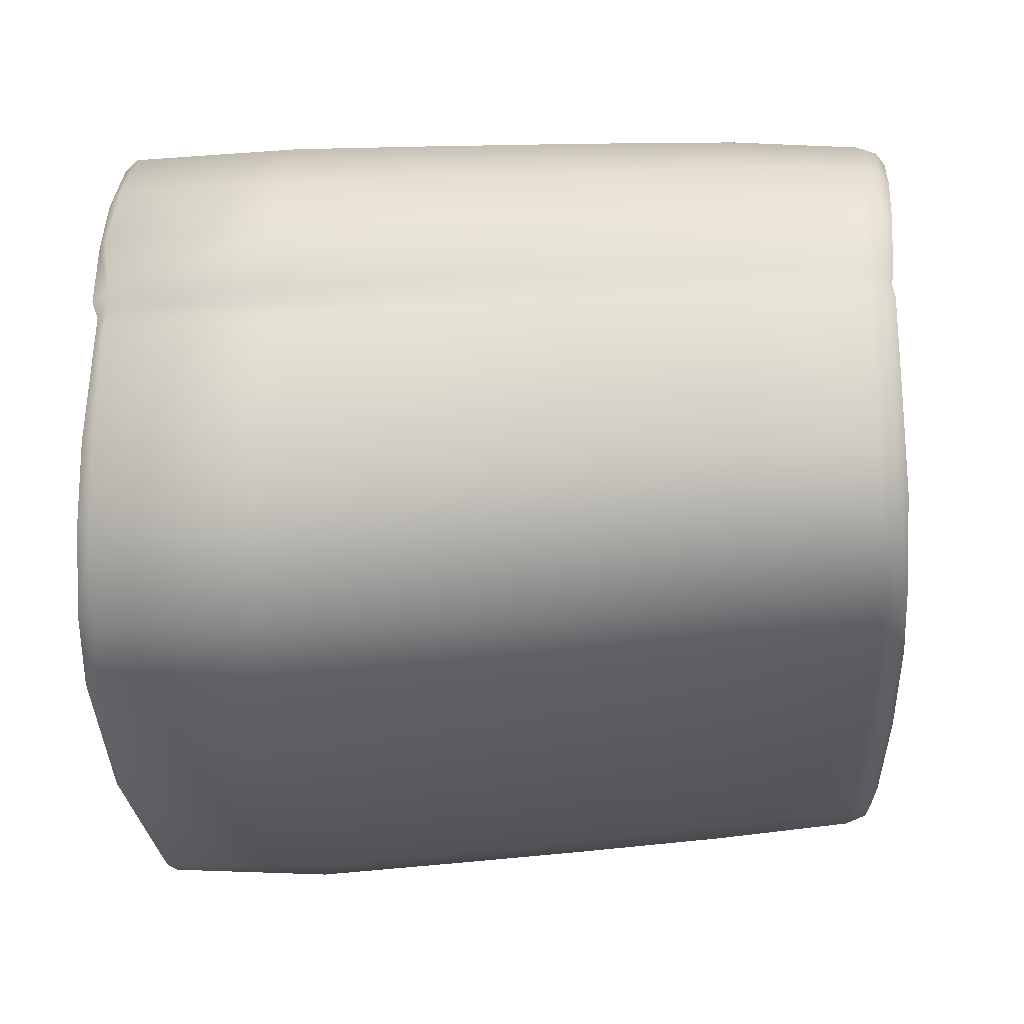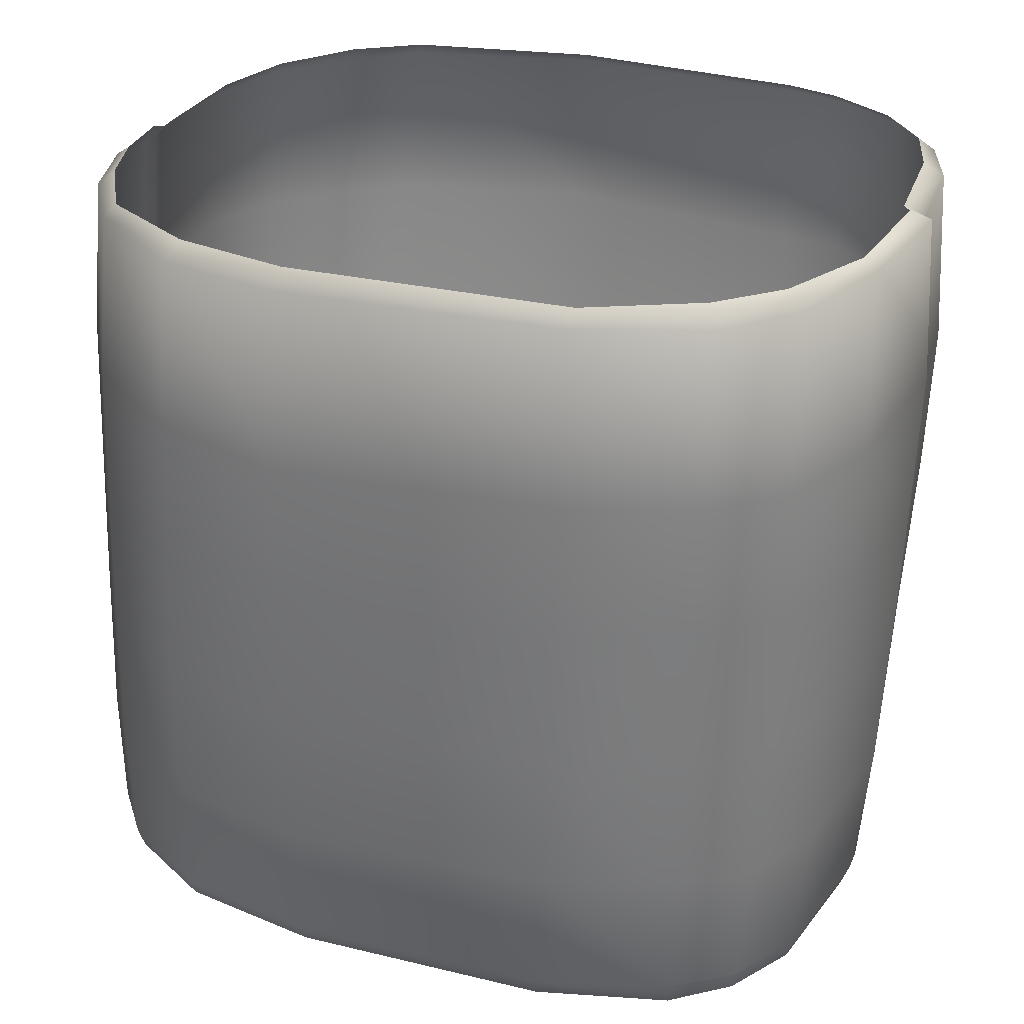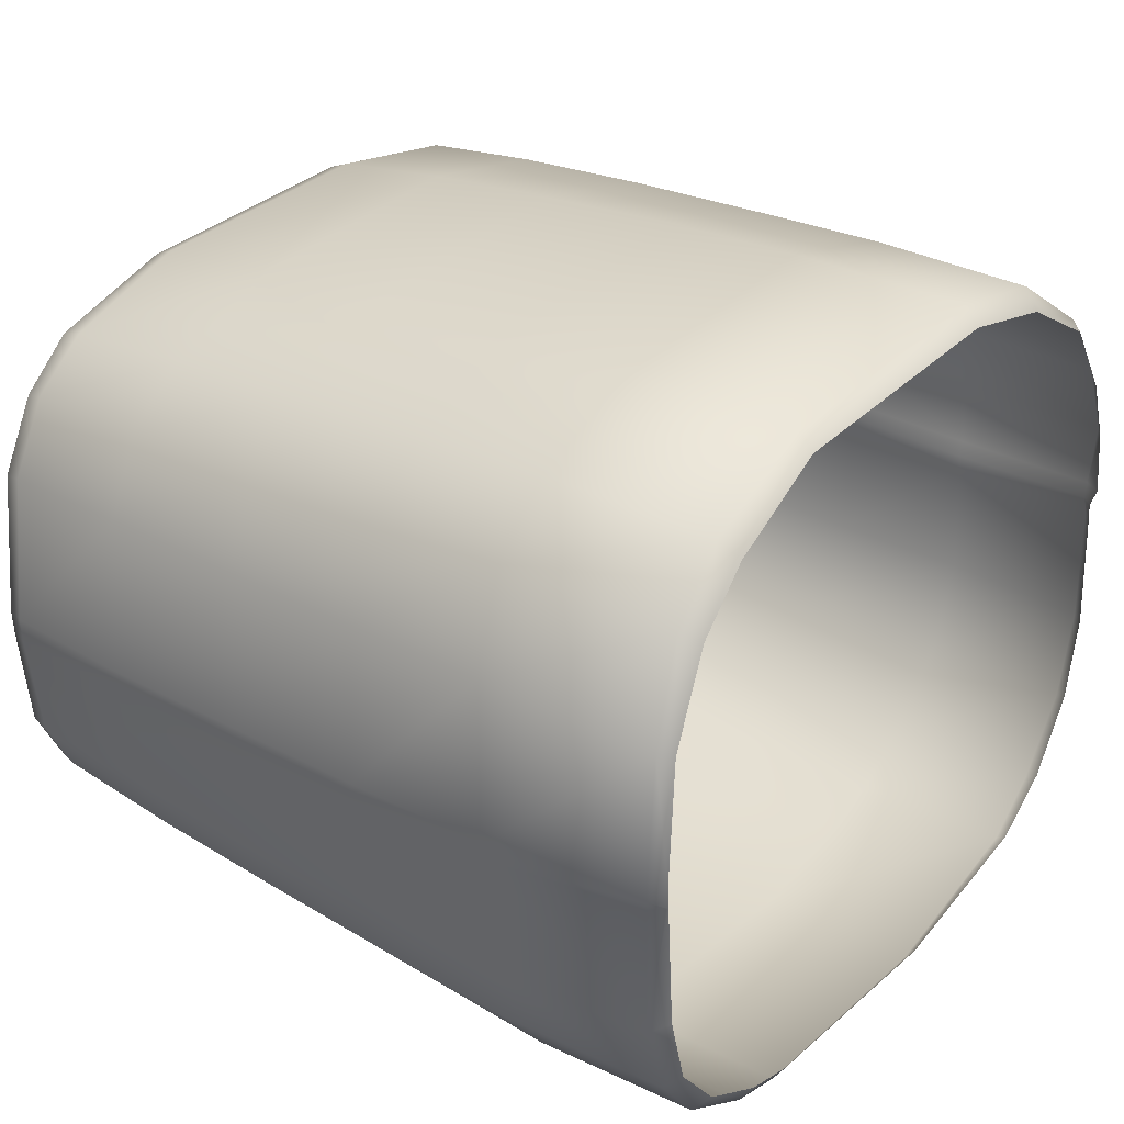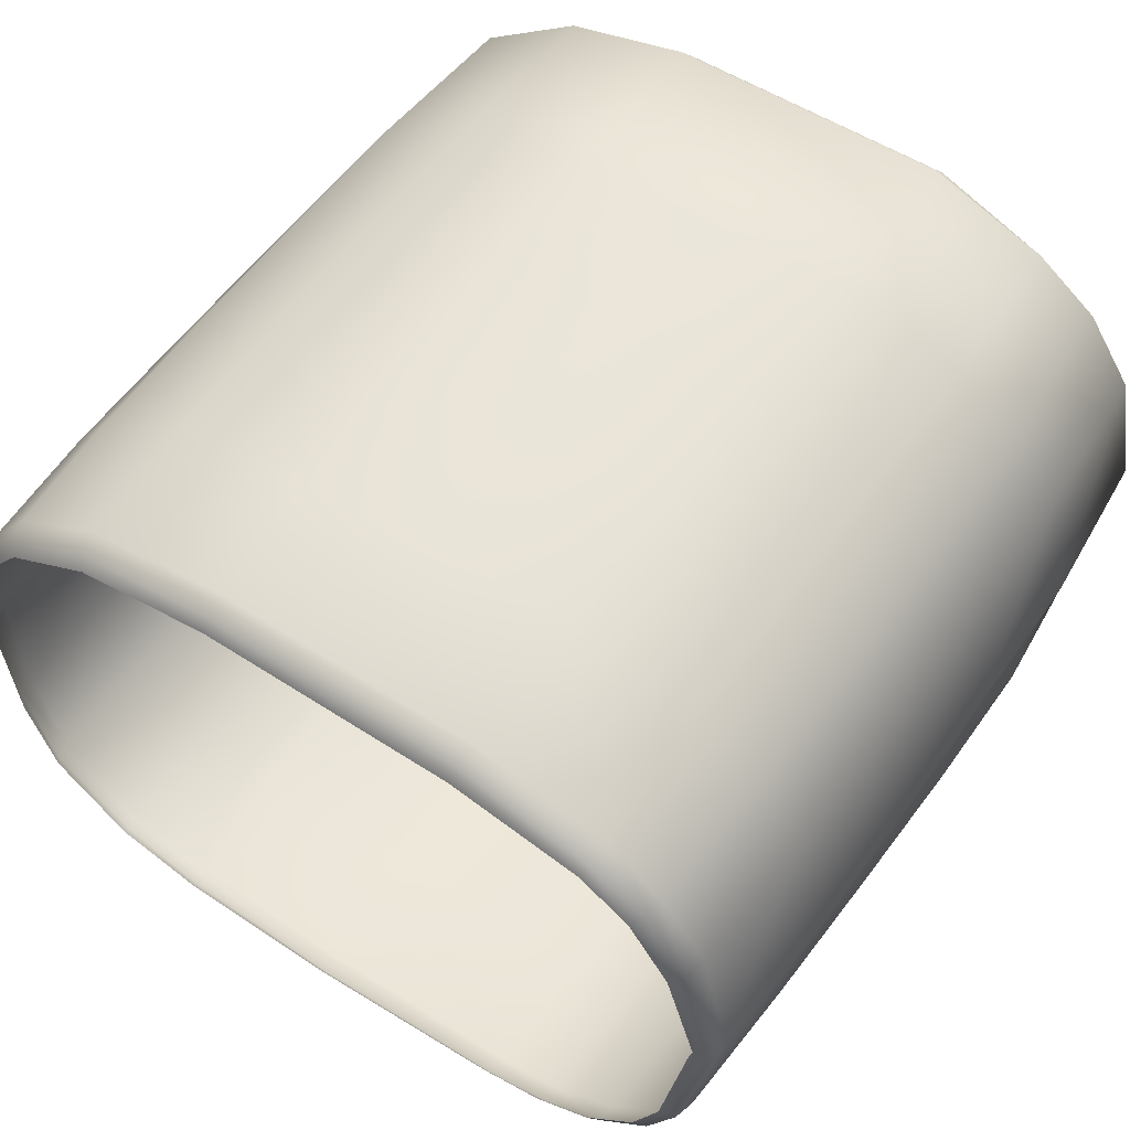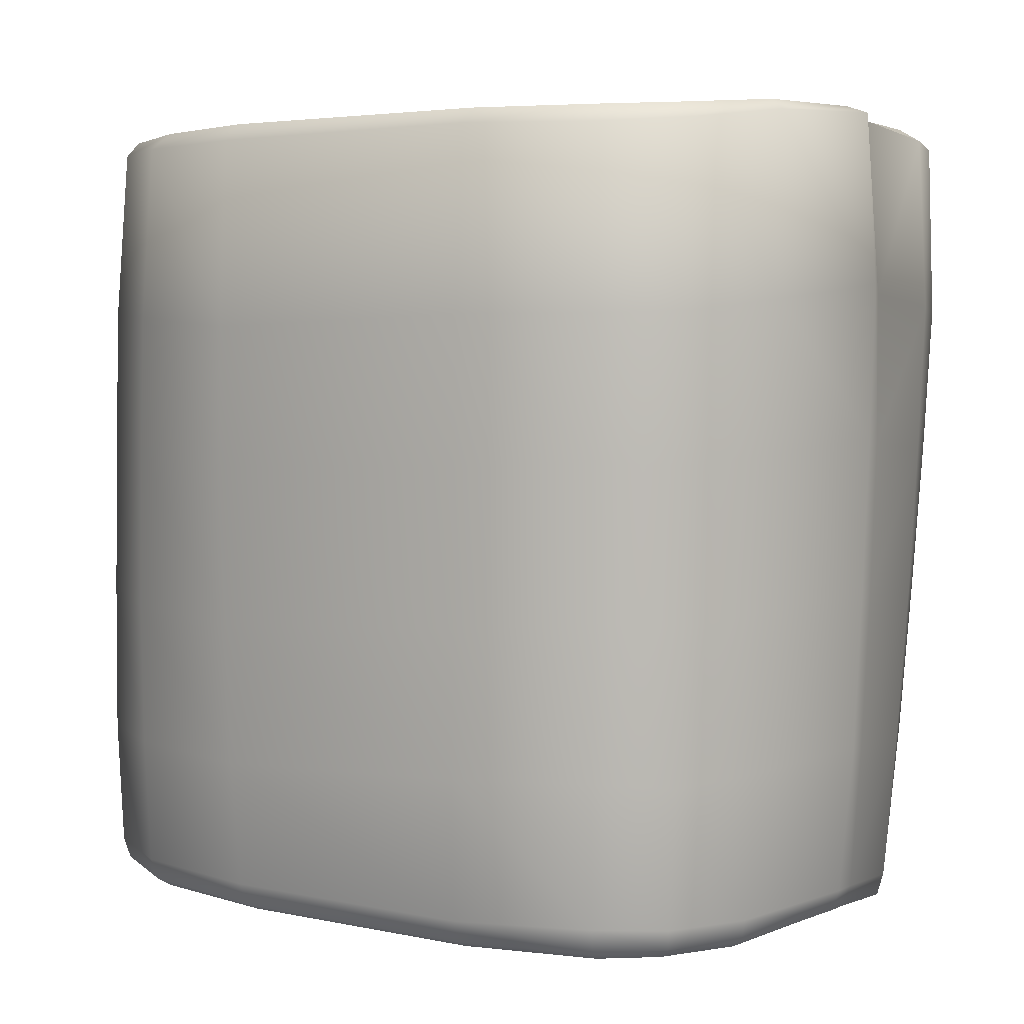
<metadata>
{"format":"obj","ext":"obj","renderer":"f3d","projection":"perspective","resolution":1024,"background":"white","views":[{"elev":-26.8,"azim":91.5,"up":"+Y"},{"elev":27.6,"azim":-158.5,"up":"+Z"},{"elev":29.4,"azim":-53.9,"up":"+Y"},{"elev":54.0,"azim":-148.3,"up":"+Y"},{"elev":2.6,"azim":-144.3,"up":"+Z"}]}
</metadata>
<code>
g L_WRIST_Y-465-FACES
v 0.03044 0.006008 -0.1414
v 0.03165 0.005605 -0.1545
v 0.03209 0.006904 -0.1544
v 0.03077 0.007308 -0.1414
v 0.03365 0.005891 -0.2051
v 0.03297 0.005891 -0.2058
v 0.03298 0.00699 -0.2059
v 0.03384 0.006893 -0.205
v 0.03296 0.00479 -0.206
v 0.03381 0.004791 -0.2051
v 0.03229 0.01269 -0.2063
v 0.03301 0.01299 -0.2054
v 0.03401 0.005892 -0.2033
v 0.03416 0.006891 -0.2033
v 0.03415 0.004792 -0.2034
v 0.032 -0.005008 -0.206
v 0.03291 -0.00521 -0.2051
v 0.03011 0.01779 -0.2067
v 0.03095 0.01829 -0.2058
v 0.03334 0.01309 -0.2037
v 0.0339 0.005795 -0.1934
v 0.03403 0.006994 -0.1934
v 0.03411 0.004794 -0.1934
v -0.03937 0.001905 -0.1548
v -0.03841 -0.008896 -0.1556
v -0.03771 -0.008889 -0.1411
v -0.03886 0.003209 -0.1405
v 0.03329 -0.005309 -0.2033
v 0.0293 -0.01141 -0.2063
v 0.03013 -0.01201 -0.2054
v 0.02659 0.02209 -0.207
v 0.02713 0.02289 -0.2063
v 0.03139 0.01839 -0.2043
v 0.03332 0.0132 -0.1936
v 0.03335 0.005998 -0.1799
v 0.0335 0.007098 -0.1798
v 0.03365 0.004598 -0.18
v 0.03335 -0.005607 -0.1934
v 0.03056 -0.01221 -0.2037
v 0.02266 -0.01691 -0.2066
v 0.02303 -0.01771 -0.2058
v 0.03245 0.005801 -0.1664
v 0.03274 0.007101 -0.1662
v 0.03283 0.0131 -0.18
v 0.01886 0.02629 -0.2074
v 0.01933 0.02739 -0.2067
v 0.02756 0.02329 -0.2045
v 0.03149 0.01869 -0.1933
v 0.03275 0.004601 -0.1664
v 0.03303 -0.005602 -0.1802
v 0.03035 -0.0127 -0.1934
v 0.02337 -0.01801 -0.2041
v 0.01502 -0.01861 -0.2071
v 0.01526 -0.01961 -0.2064
v 0.007036 0.02779 -0.2079
v 0.007136 0.02919 -0.2073
v 0.03224 0.0128 -0.1662
v 0.0312 0.0186 -0.1802
v 0.01945 0.02809 -0.2049
v 0.02761 0.02399 -0.1938
v 0.02961 0.007408 -0.1398
v 0.02953 0.005908 -0.1404
v 0.0319 0.004204 -0.1544
v 0.03239 -0.005899 -0.1665
v 0.03017 -0.0129 -0.1801
v -0.03596 -0.008589 -0.14
v -0.03688 0.002408 -0.14
v 0.02359 -0.01851 -0.1933
v 0.01547 -0.02011 -0.2047
v 0.001046 -0.01951 -0.2077
v 0.001055 -0.02061 -0.2071
v 0.03177 0.01291 -0.1547
v -0.01468 0.02659 -0.2086
v -0.01489 0.02799 -0.208
v 0.007126 0.02989 -0.2054
v 0.03066 0.0187 -0.1666
v 0.02732 0.0243 -0.1807
v 0.01913 0.02919 -0.1941
v 0.02901 0.01311 -0.1399
v 0.03015 0.01311 -0.1406
v 0.02962 0.004407 -0.1403
v 0.03071 0.004508 -0.1412
v 0.0317 -0.005691 -0.154
v 0.02984 -0.013 -0.167
v 0.0236 -0.01891 -0.18
v 0.01637 -0.02091 -0.1936
v 0.001073 -0.02111 -0.2051
v -0.01606 -0.01921 -0.2082
v -0.01624 -0.02061 -0.2076
v 0.0303 0.01861 -0.155
v -0.03926 0.001701 -0.1672
v -0.03787 -0.008695 -0.168
v -0.02561 0.02359 -0.2088
v -0.02604 0.0247 -0.2081
v -0.01515 0.02879 -0.2061
v 0.006986 0.03119 -0.1948
v 0.02671 0.0247 -0.1673
v 0.01876 0.02989 -0.1819
v 0.02744 0.01831 -0.1401
v 0.0288 0.01901 -0.1413
v 0.02919 -0.005594 -0.1399
v 0.03039 -0.005893 -0.141
v 0.02917 -0.0134 -0.1542
v 0.02355 -0.0192 -0.167
v 0.0166 -0.0218 -0.1797
v 0.001048 -0.0224 -0.1937
v -0.01647 -0.02131 -0.2057
v -0.02152 -0.01871 -0.2083
v -0.02174 -0.02001 -0.2076
v -0.02972 0.02039 -0.2087
v -0.03081 0.02099 -0.2079
v 0.02616 0.025 -0.1558
v -0.02631 0.02529 -0.2061
v -0.01601 0.03029 -0.1942
v -0.03589 -0.0154 -0.1558
v -0.03536 -0.01559 -0.1412
v 0.006841 0.03209 -0.1827
v 0.01798 0.0305 -0.1682
v 0.0238 0.02461 -0.1404
v 0.02474 0.02511 -0.1416
v 0.02697 -0.0125 -0.1397
v 0.02807 -0.01319 -0.1409
v 0.02339 -0.0194 -0.1542
v 0.01711 -0.0223 -0.1667
v 0.00132 -0.0236 -0.1797
v -0.01694 -0.02261 -0.1935
v -0.02195 -0.02071 -0.2057
v -0.02635 -0.01671 -0.2084
v -0.0271 -0.0178 -0.2076
v -0.03304 0.01449 -0.2084
v -0.03411 0.01499 -0.2078
v -0.03113 0.02139 -0.2062
v 0.01719 0.03101 -0.1565
v -0.027 0.0264 -0.1941
v -0.01685 0.0311 -0.182
v 0.006558 0.0329 -0.1693
v 0.01526 0.02951 -0.1405
v 0.01588 0.03111 -0.1419
v 0.02198 -0.01809 -0.1393
v 0.0227 -0.01929 -0.1407
v 0.01728 -0.02269 -0.154
v -0.0397 0.004607 -0.14
v -0.04026 0.004104 -0.1541
v 0.001283 -0.0247 -0.1667
v -0.01777 -0.02371 -0.1801
v -0.02282 -0.0218 -0.1935
v -0.02742 -0.01841 -0.2056
v -0.03064 -0.01271 -0.2083
v -0.03167 -0.01341 -0.2077
v -0.03505 0.00329 -0.2074
v -0.03611 0.003291 -0.207
v -0.03403 -0.01499 -0.1402
v -0.03465 0.01539 -0.2059
v -0.03219 0.02199 -0.1946
v 0.005918 0.0334 -0.1575
v -0.02769 0.0272 -0.1813
v -0.01734 0.0317 -0.169
v 0.005125 0.0318 -0.1405
v 0.005301 0.03331 -0.142
v 0.01635 -0.02149 -0.1392
v 0.01688 -0.02249 -0.1403
v 0.00139 -0.0257 -0.1538
v -0.03791 0.004909 -0.1394
v -0.01839 -0.0246 -0.168
v -0.02342 -0.02281 -0.1805
v -0.03967 0.003802 -0.1669
v -0.02847 -0.01941 -0.1932
v -0.03224 -0.01361 -0.2059
v -0.03296 -0.008009 -0.2083
v -0.03424 -0.008611 -0.2077
v -0.03469 0.001989 -0.2071
v -0.03603 0.001191 -0.2069
v -0.03678 0.003292 -0.2052
v -0.03592 0.01599 -0.1938
v -0.0331 0.0224 -0.1816
v -0.01804 0.03231 -0.1569
v -0.02823 0.0279 -0.1685
v -0.01874 0.0308 -0.1406
v -0.01857 0.03211 -0.1419
v 0.000422 -0.02429 -0.1392
v 0.000645 -0.02569 -0.1402
v -0.01943 -0.0255 -0.1551
v -0.02419 -0.0236 -0.1682
v -0.03867 0.001598 -0.1801
v -0.03691 -0.009003 -0.1807
v -0.02922 -0.0203 -0.1804
v -0.03348 -0.0142 -0.1934
v -0.03473 -0.008809 -0.2059
v -0.03674 0.001191 -0.2051
v -0.03819 0.003494 -0.1928
v -0.03686 0.0161 -0.1807
v -0.03384 0.023 -0.1689
v -0.03518 -0.01519 -0.168
v -0.02879 0.0284 -0.1569
v -0.02788 0.02641 -0.1405
v -0.02879 0.02791 -0.1421
v -0.01988 -0.02339 -0.1395
v -0.02011 -0.0249 -0.1405
v -0.02501 -0.0244 -0.1552
v -0.03016 -0.0208 -0.1683
v -0.03433 -0.01481 -0.1807
v -0.03594 -0.008805 -0.1936
v -0.03787 0.001494 -0.1932
v -0.039 0.003697 -0.1797
v -0.03762 0.0162 -0.1681
v -0.03435 0.0237 -0.1567
v -0.03272 0.02221 -0.1403
v -0.03408 0.02321 -0.1417
v -0.02452 -0.02239 -0.1397
v -0.02498 -0.02379 -0.1407
v -0.03097 -0.0213 -0.1557
v -0.03123 -0.0207 -0.1411
v -0.0383 0.01641 -0.1556
v -0.03682 0.01531 -0.1397
v -0.03796 0.01571 -0.1406
v -0.03013 -0.01959 -0.14
f 1 2 3
f 3 4 1
f 5 6 7
f 7 8 5
f 9 6 5
f 5 10 9
f 8 7 11
f 11 12 8
f 13 5 8
f 8 14 13
f 10 5 13
f 13 15 10
f 16 9 10
f 10 17 16
f 12 11 18
f 18 19 12
f 14 8 12
f 12 20 14
f 21 13 14
f 14 22 21
f 15 13 21
f 21 23 15
f 24 25 26
f 26 27 24
f 17 10 15
f 15 28 17
f 29 16 17
f 17 30 29
f 19 18 31
f 31 32 19
f 20 12 19
f 19 33 20
f 22 14 20
f 20 34 22
f 35 21 22
f 22 36 35
f 23 21 35
f 35 37 23
f 28 15 23
f 23 38 28
f 30 17 28
f 28 39 30
f 40 29 30
f 30 41 40
f 42 35 36
f 36 43 42
f 36 22 34
f 34 44 36
f 32 31 45
f 45 46 32
f 33 19 32
f 32 47 33
f 34 20 33
f 33 48 34
f 37 35 42
f 42 49 37
f 38 23 37
f 37 50 38
f 39 28 38
f 38 51 39
f 41 30 39
f 39 52 41
f 53 40 41
f 41 54 53
f 46 45 55
f 55 56 46
f 2 42 43
f 43 3 2
f 43 36 44
f 44 57 43
f 44 34 48
f 48 58 44
f 47 32 46
f 46 59 47
f 48 33 47
f 47 60 48
f 4 61 62
f 62 1 4
f 49 42 2
f 2 63 49
f 50 37 49
f 49 64 50
f 51 38 50
f 50 65 51
f 26 66 67
f 67 27 26
f 52 39 51
f 51 68 52
f 54 41 52
f 52 69 54
f 70 53 54
f 54 71 70
f 3 43 57
f 57 72 3
f 56 55 73
f 73 74 56
f 59 46 56
f 56 75 59
f 57 44 58
f 58 76 57
f 58 48 60
f 60 77 58
f 60 47 59
f 59 78 60
f 79 61 4
f 4 80 79
f 1 62 81
f 81 82 1
f 4 3 72
f 72 80 4
f 63 2 1
f 1 82 63
f 64 49 63
f 63 83 64
f 65 50 64
f 64 84 65
f 68 51 65
f 65 85 68
f 69 52 68
f 68 86 69
f 71 54 69
f 69 87 71
f 88 70 71
f 71 89 88
f 72 57 76
f 76 90 72
f 91 92 25
f 25 24 91
f 74 73 93
f 93 94 74
f 75 56 74
f 74 95 75
f 78 59 75
f 75 96 78
f 76 58 77
f 77 97 76
f 77 60 78
f 78 98 77
f 99 79 80
f 80 100 99
f 82 81 101
f 101 102 82
f 80 72 90
f 90 100 80
f 83 63 82
f 82 102 83
f 84 64 83
f 83 103 84
f 85 65 84
f 84 104 85
f 86 68 85
f 85 105 86
f 87 69 86
f 86 106 87
f 89 71 87
f 87 107 89
f 108 88 89
f 89 109 108
f 94 93 110
f 110 111 94
f 90 76 97
f 97 112 90
f 95 74 94
f 94 113 95
f 96 75 95
f 95 114 96
f 25 115 116
f 116 26 25
f 98 78 96
f 96 117 98
f 97 77 98
f 98 118 97
f 119 99 100
f 100 120 119
f 102 101 121
f 121 122 102
f 100 90 112
f 112 120 100
f 103 83 102
f 102 122 103
f 104 84 103
f 103 123 104
f 105 85 104
f 104 124 105
f 106 86 105
f 105 125 106
f 107 87 106
f 106 126 107
f 109 89 107
f 107 127 109
f 128 108 109
f 109 129 128
f 111 110 130
f 130 131 111
f 113 94 111
f 111 132 113
f 112 97 118
f 118 133 112
f 114 95 113
f 113 134 114
f 117 96 114
f 114 135 117
f 118 98 117
f 117 136 118
f 137 119 120
f 120 138 137
f 122 121 139
f 139 140 122
f 120 112 133
f 133 138 120
f 123 103 122
f 122 140 123
f 124 104 123
f 123 141 124
f 142 143 24
f 24 27 142
f 125 105 124
f 124 144 125
f 126 106 125
f 125 145 126
f 127 107 126
f 126 146 127
f 129 109 127
f 127 147 129
f 148 128 129
f 129 149 148
f 131 130 150
f 150 151 131
f 116 152 66
f 66 26 116
f 132 111 131
f 131 153 132
f 134 113 132
f 132 154 134
f 133 118 136
f 136 155 133
f 135 114 134
f 134 156 135
f 136 117 135
f 135 157 136
f 158 137 138
f 138 159 158
f 140 139 160
f 160 161 140
f 138 133 155
f 155 159 138
f 141 123 140
f 140 161 141
f 144 124 141
f 141 162 144
f 67 163 142
f 142 27 67
f 145 125 144
f 144 164 145
f 146 126 145
f 145 165 146
f 143 166 91
f 91 24 143
f 147 127 146
f 146 167 147
f 149 129 147
f 147 168 149
f 169 148 149
f 149 170 169
f 151 150 171
f 171 172 151
f 153 131 151
f 151 173 153
f 154 132 153
f 153 174 154
f 156 134 154
f 154 175 156
f 155 136 157
f 157 176 155
f 157 135 156
f 156 177 157
f 178 158 159
f 159 179 178
f 161 160 180
f 180 181 161
f 159 155 176
f 176 179 159
f 162 141 161
f 161 181 162
f 164 144 162
f 162 182 164
f 165 145 164
f 164 183 165
f 184 185 92
f 92 91 184
f 167 146 165
f 165 186 167
f 168 147 167
f 167 187 168
f 170 149 168
f 168 188 170
f 171 169 170
f 170 172 171
f 173 151 172
f 172 189 173
f 174 153 173
f 173 190 174
f 175 154 174
f 174 191 175
f 177 156 175
f 175 192 177
f 92 193 115
f 115 25 92
f 176 157 177
f 177 194 176
f 195 178 179
f 179 196 195
f 181 180 197
f 197 198 181
f 179 176 194
f 194 196 179
f 182 162 181
f 181 198 182
f 183 164 182
f 182 199 183
f 186 165 183
f 183 200 186
f 187 167 186
f 186 201 187
f 188 168 187
f 187 202 188
f 172 170 188
f 188 189 172
f 190 173 189
f 189 203 190
f 191 174 190
f 190 204 191
f 192 175 191
f 191 205 192
f 194 177 192
f 192 206 194
f 207 195 196
f 196 208 207
f 198 197 209
f 209 210 198
f 196 194 206
f 206 208 196
f 199 182 198
f 198 210 199
f 200 183 199
f 199 211 200
f 115 211 212
f 212 116 115
f 201 186 200
f 200 193 201
f 202 187 201
f 201 185 202
f 189 188 202
f 202 203 189
f 204 190 203
f 203 184 204
f 205 191 204
f 204 166 205
f 206 192 205
f 205 213 206
f 214 207 208
f 208 215 214
f 210 209 216
f 216 212 210
f 208 206 213
f 213 215 208
f 211 199 210
f 210 212 211
f 193 200 211
f 211 115 193
f 185 201 193
f 193 92 185
f 203 202 185
f 185 184 203
f 166 204 184
f 184 91 166
f 213 205 166
f 166 143 213
f 163 214 215
f 215 142 163
f 212 216 152
f 152 116 212
f 215 213 143
f 143 142 215

</code>
